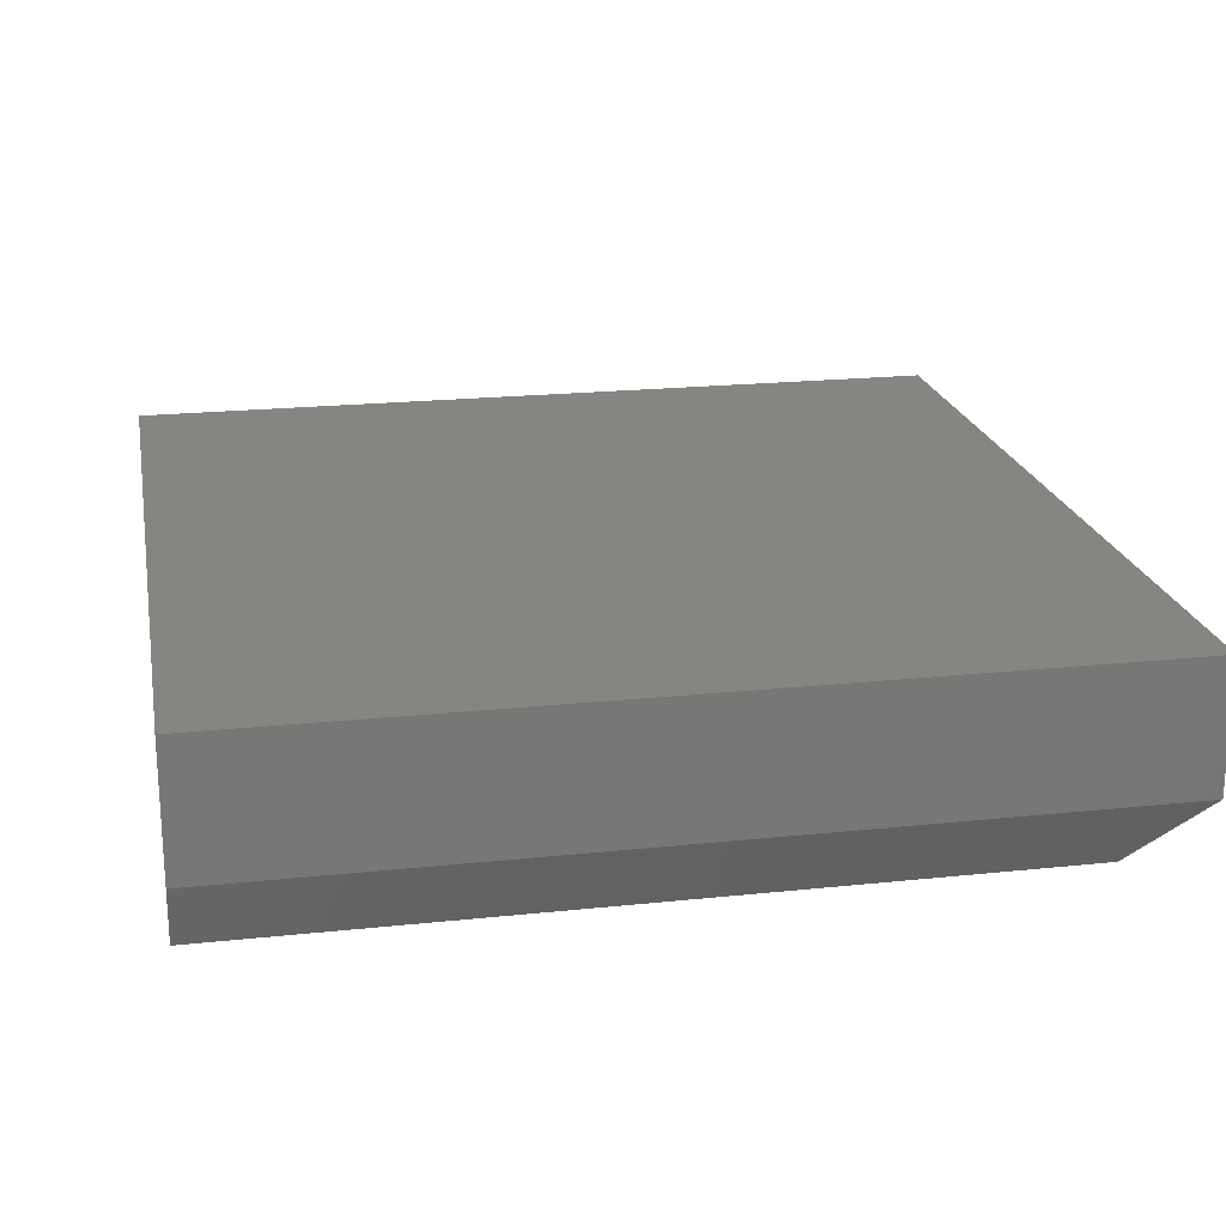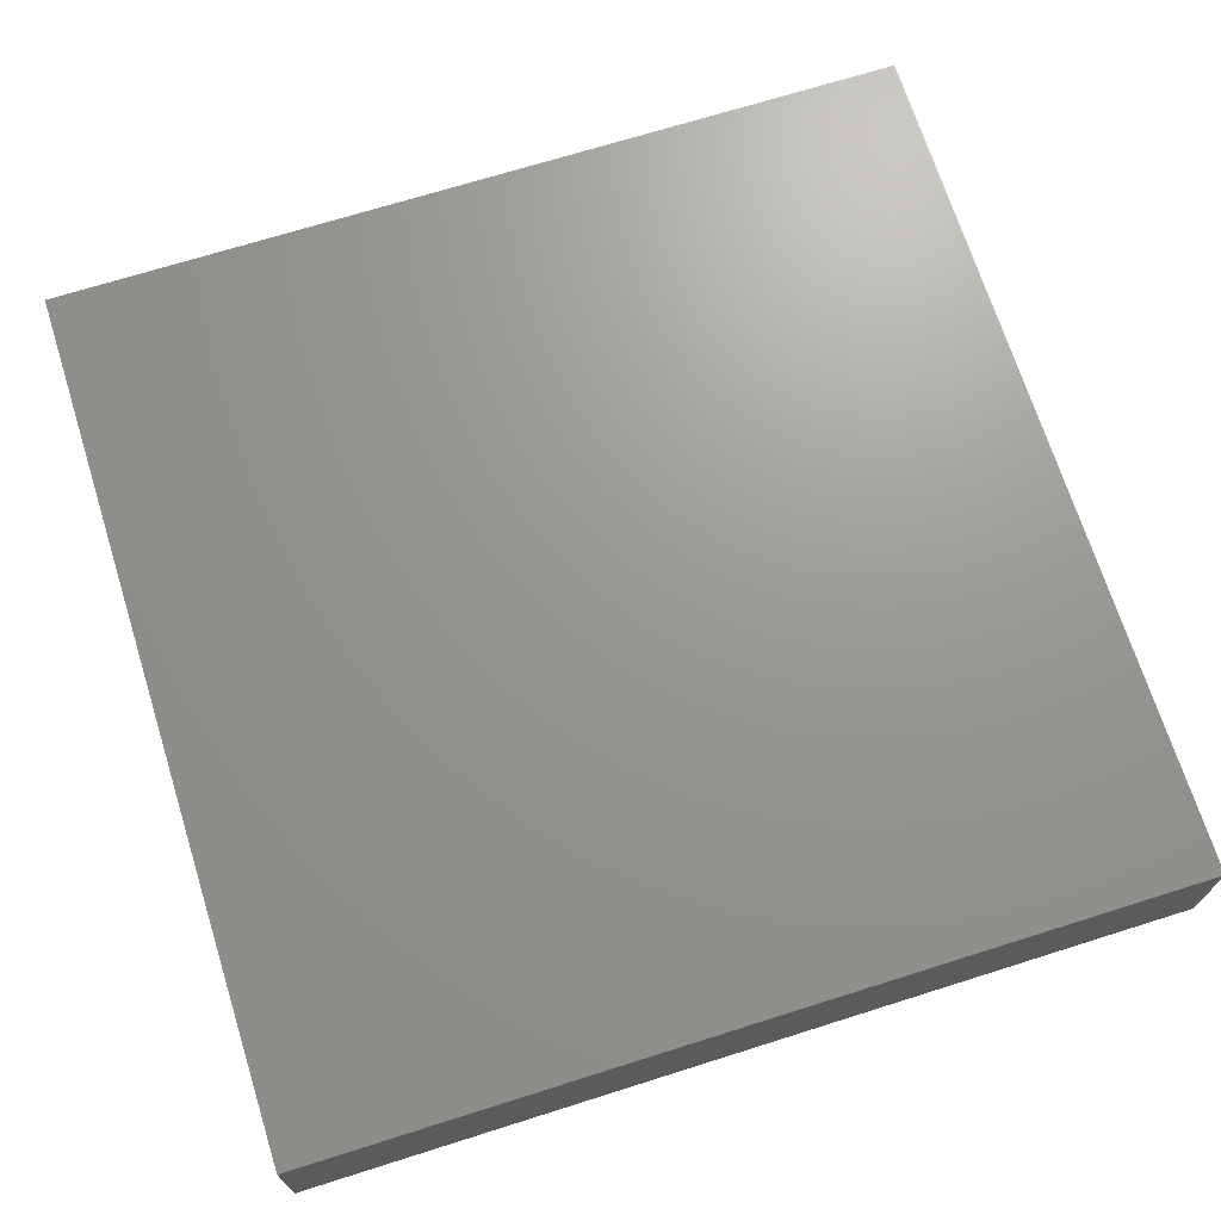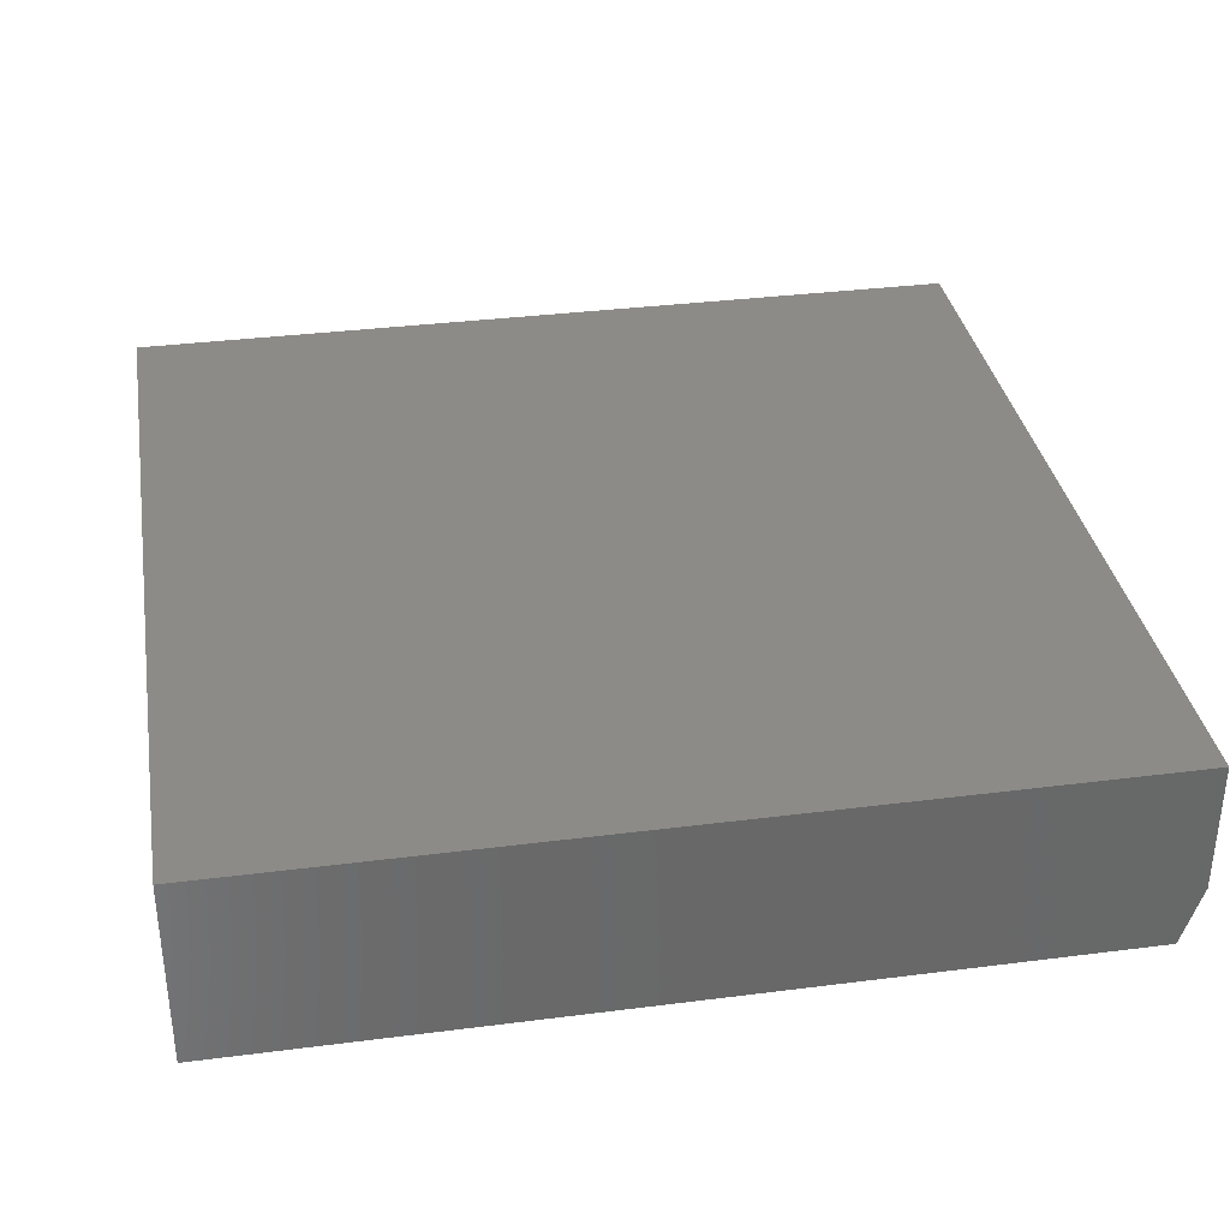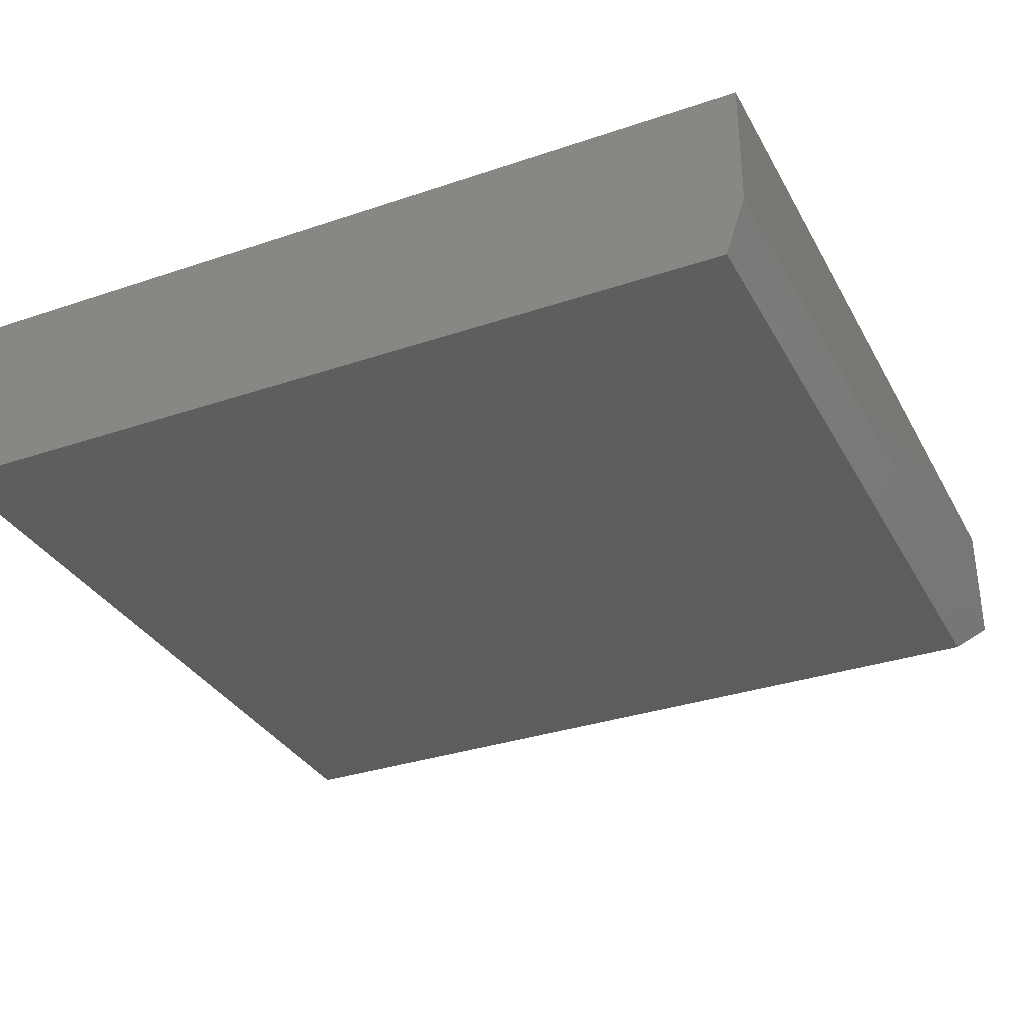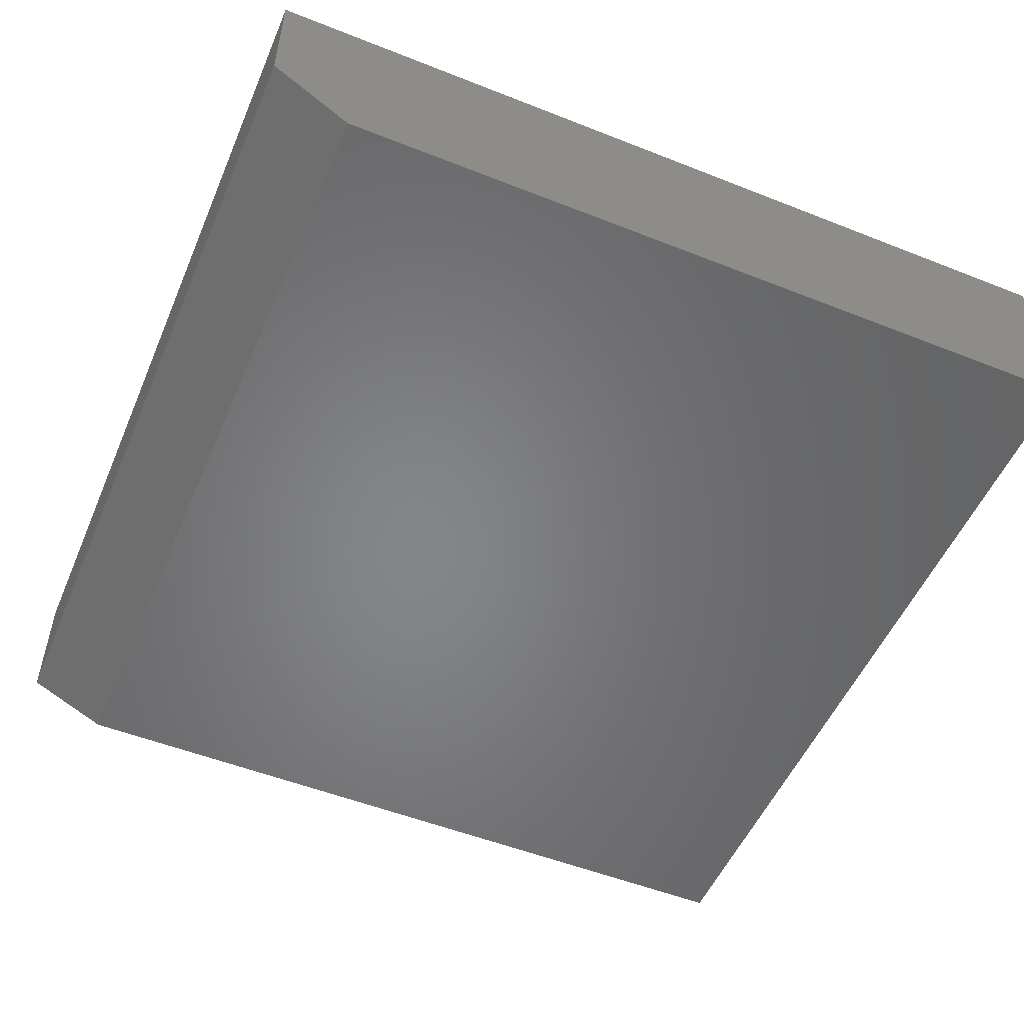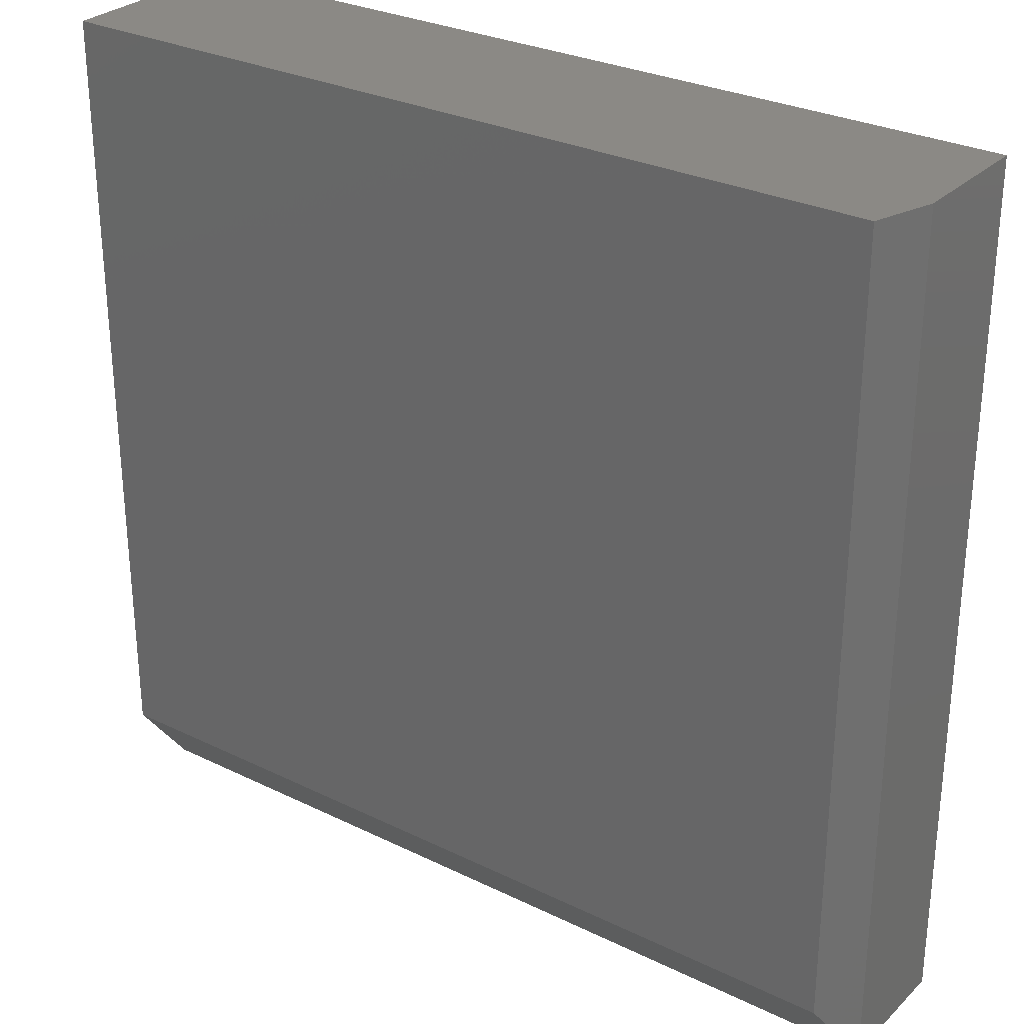
<metadata>
{"format":"stl","ext":"stl","renderer":"f3d","projection":"perspective","resolution":1024,"background":"white","views":[{"elev":20.8,"azim":-100.8,"up":"+Z"},{"elev":70.1,"azim":-107.5,"up":"+Z"},{"elev":34.7,"azim":170.3,"up":"+Z"},{"elev":-33.0,"azim":-155.0,"up":"+Z"},{"elev":-52.7,"azim":67.0,"up":"+Z"},{"elev":29.0,"azim":-144.1,"up":"+Y"}]}
</metadata>
<code>
# stl→obj: 11 verts, 18 faces
v -0.3395 -0.3395 0.04688
v -0.3238 -0.277 0
v 0.3395 -0.3395 0.04688
v 0.3395 -0.277 0
v -0.3238 0.3395 0
v 0.3395 0.3395 0
v -0.3395 0.3395 0.1484
v -0.3395 0.3395 0.04688
v -0.3395 -0.3395 0.1484
v 0.3395 0.3395 0.1484
v 0.3395 -0.3395 0.1484
f 1 2 3
f 3 2 4
f 2 5 4
f 4 5 6
f 7 8 9
f 9 8 1
f 10 6 7
f 7 6 5
f 7 5 8
f 9 1 11
f 11 1 3
f 8 5 1
f 1 5 2
f 6 10 4
f 4 10 11
f 4 11 3
f 9 11 7
f 7 11 10

</code>
